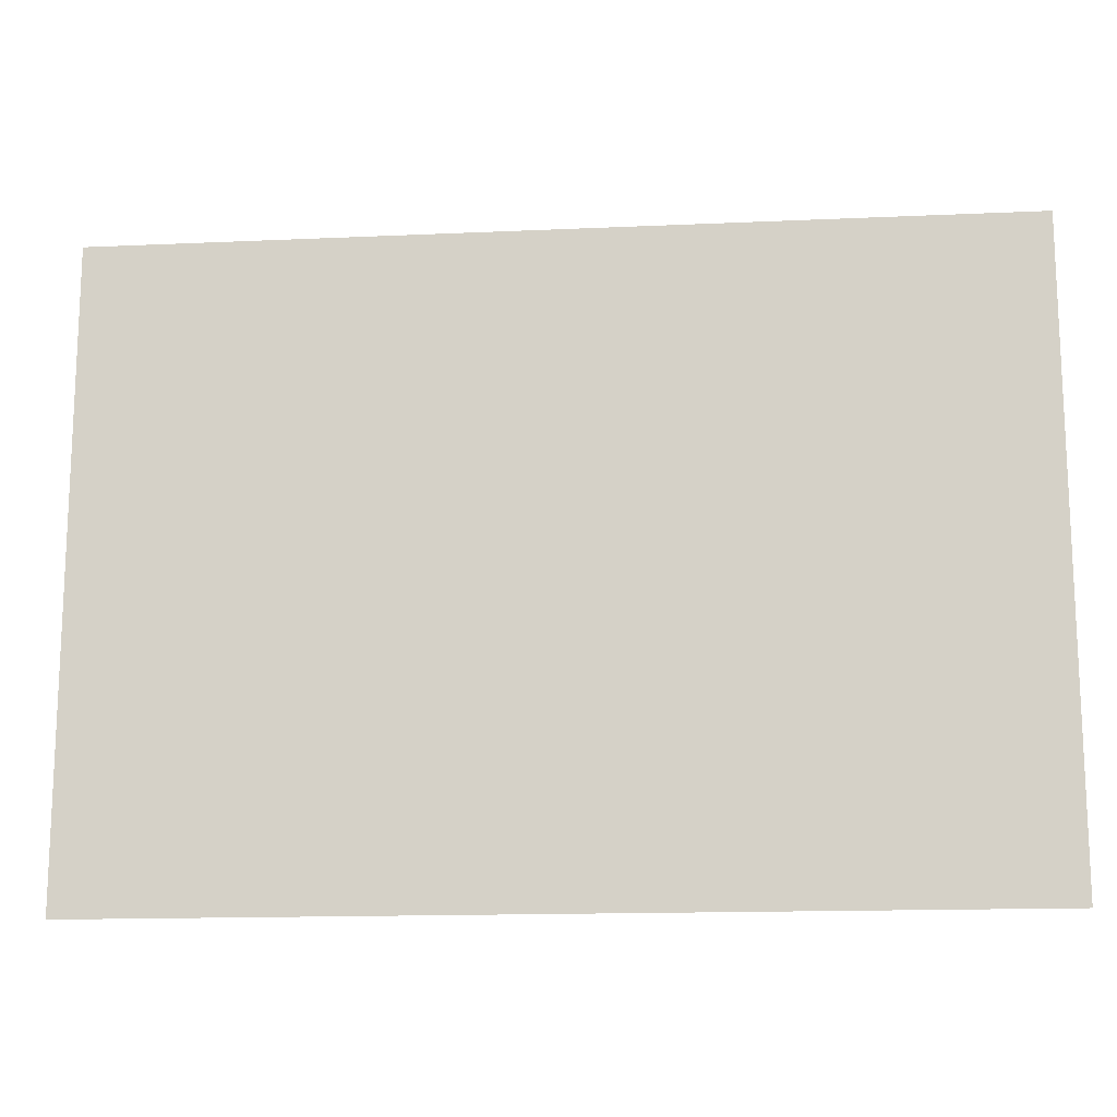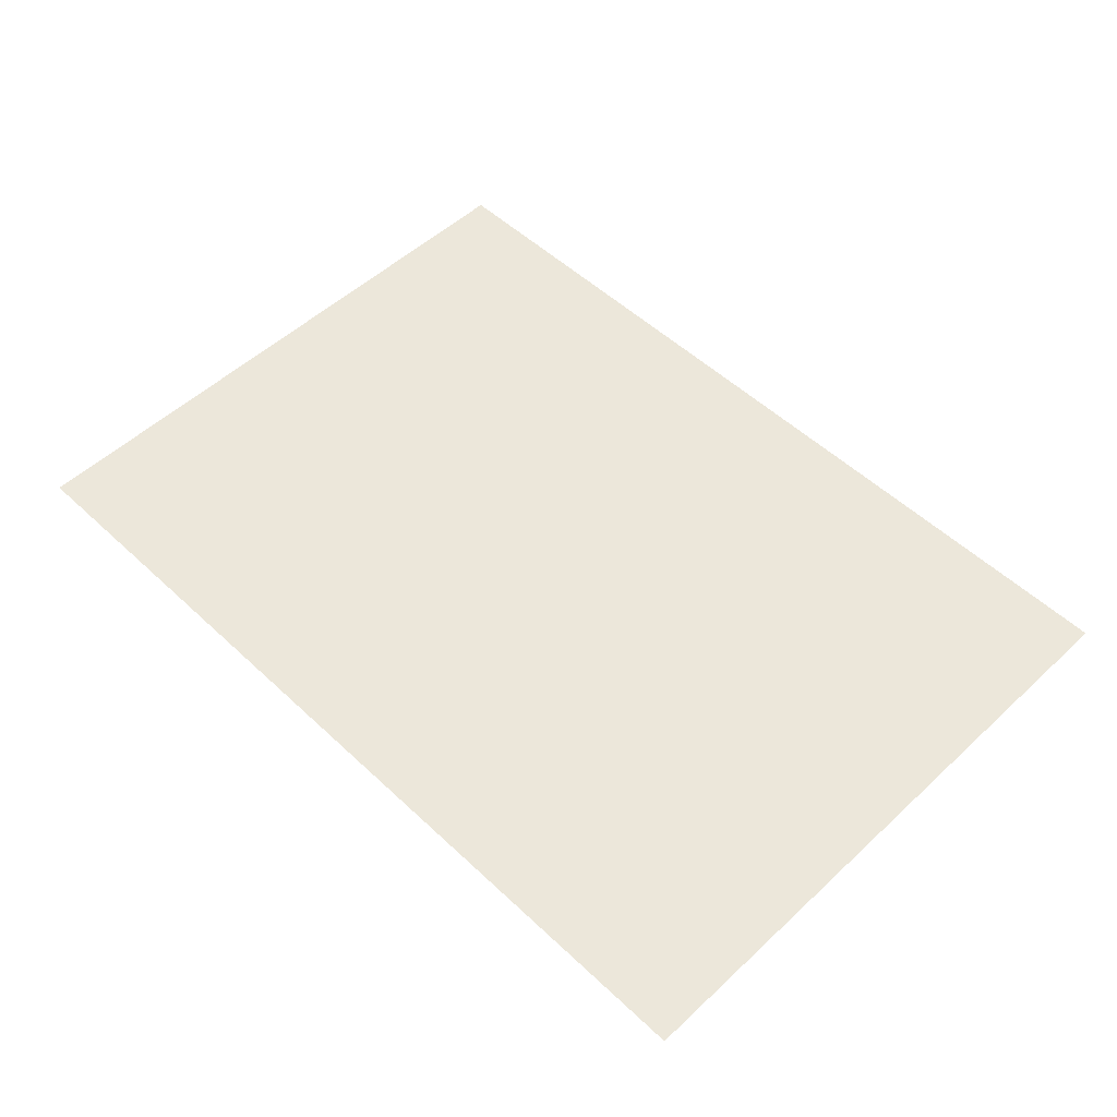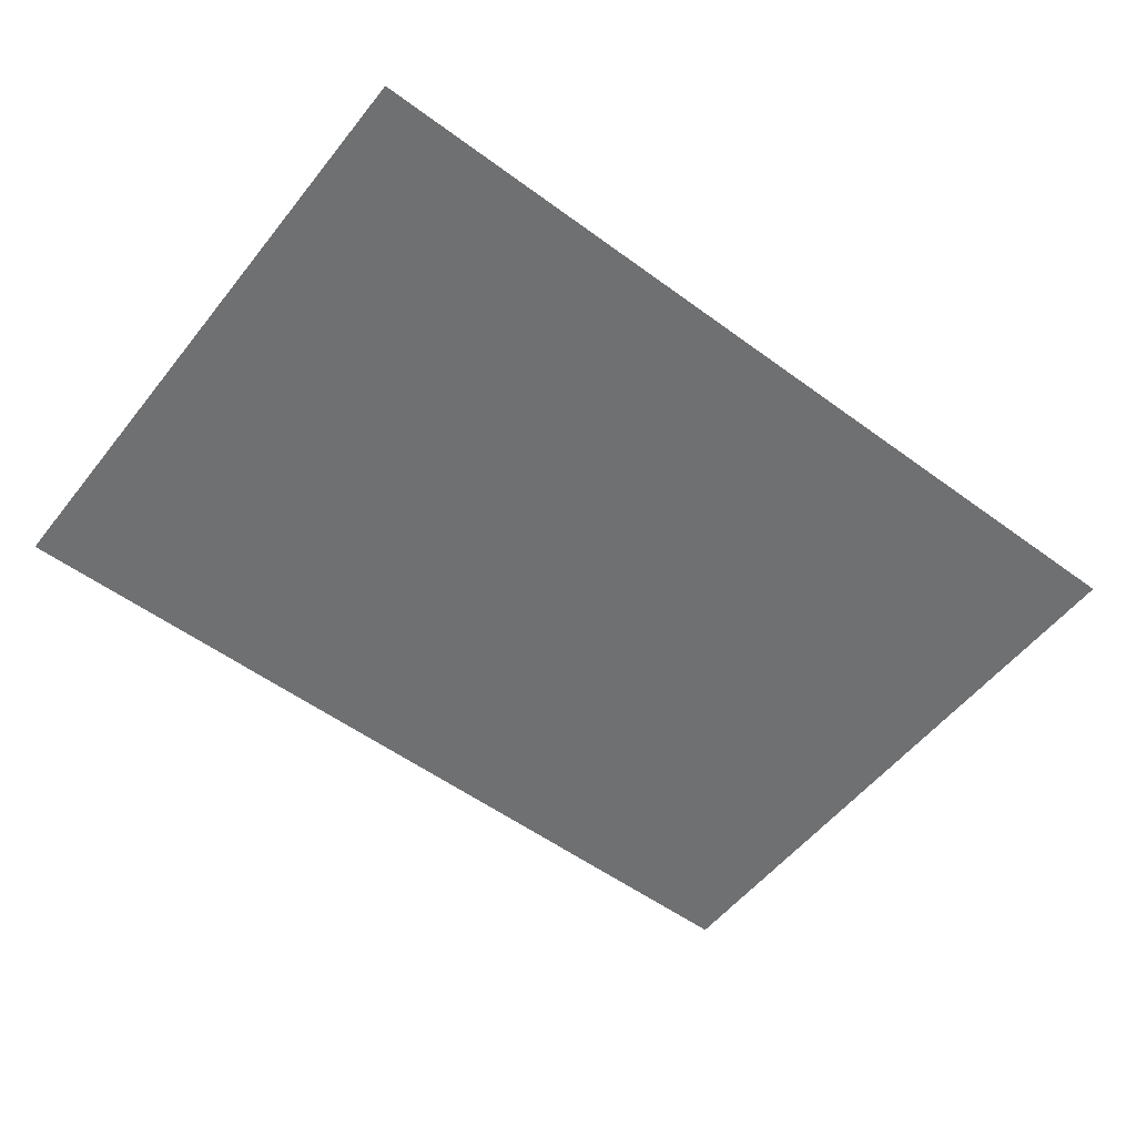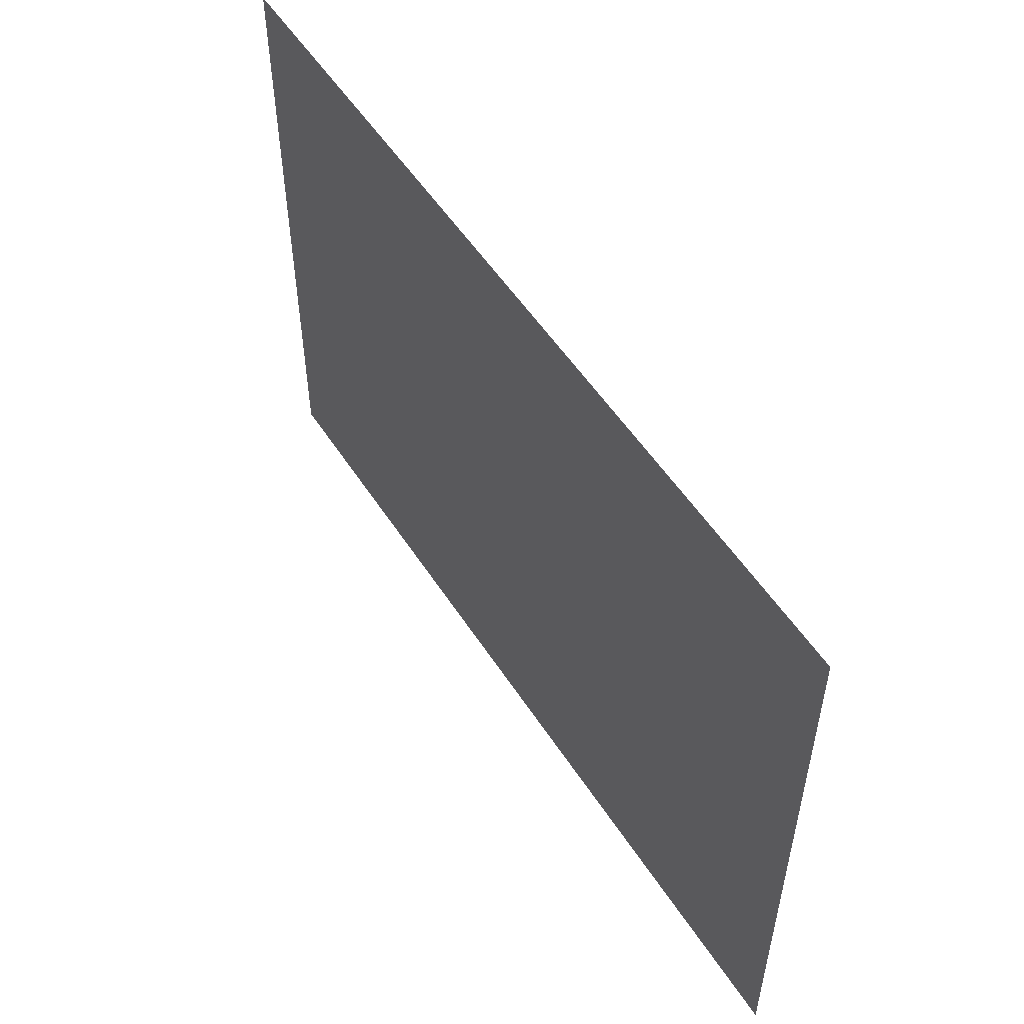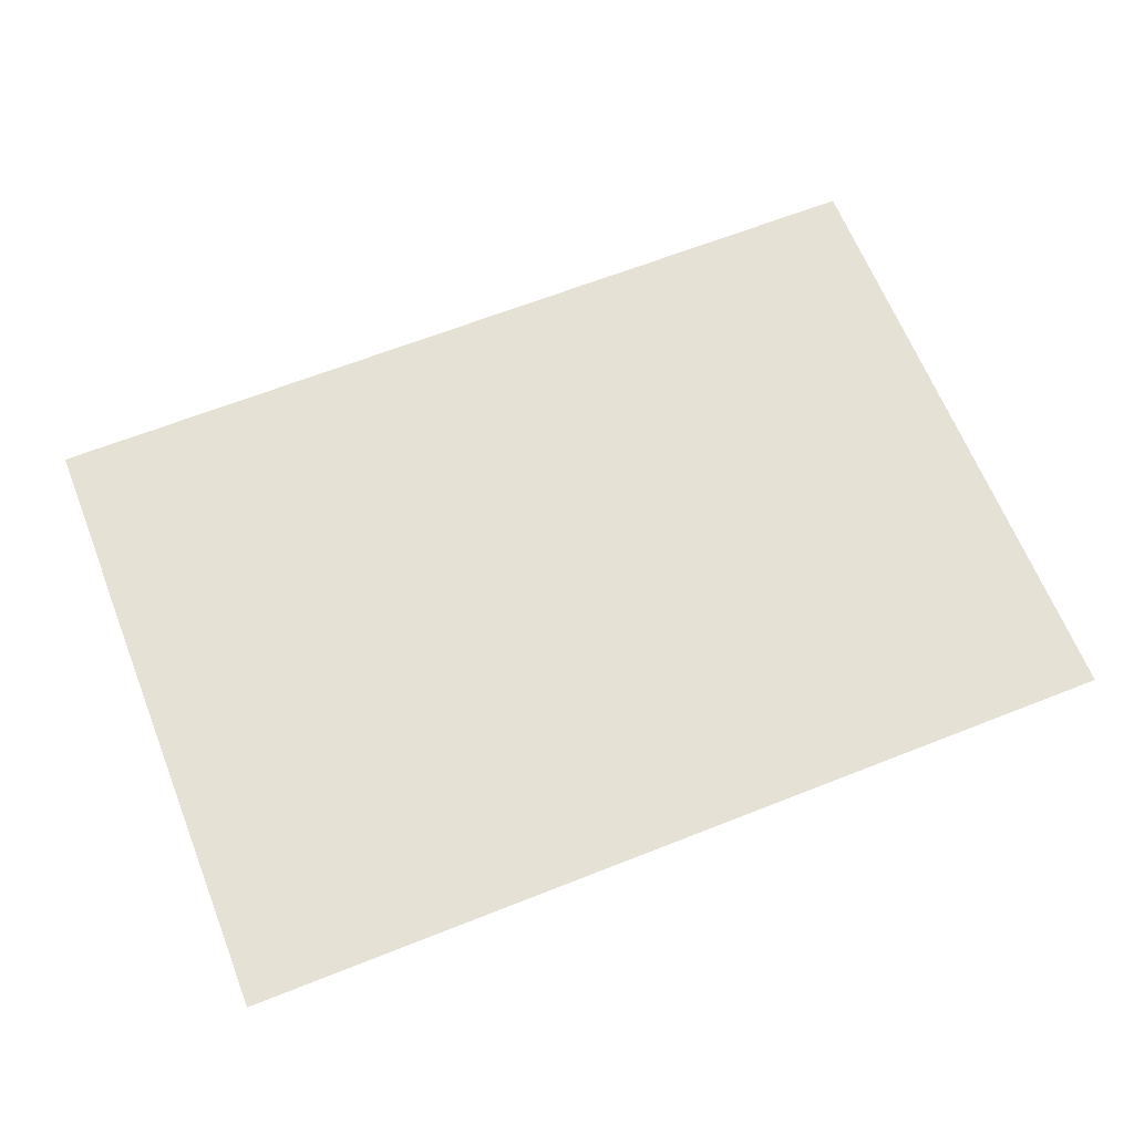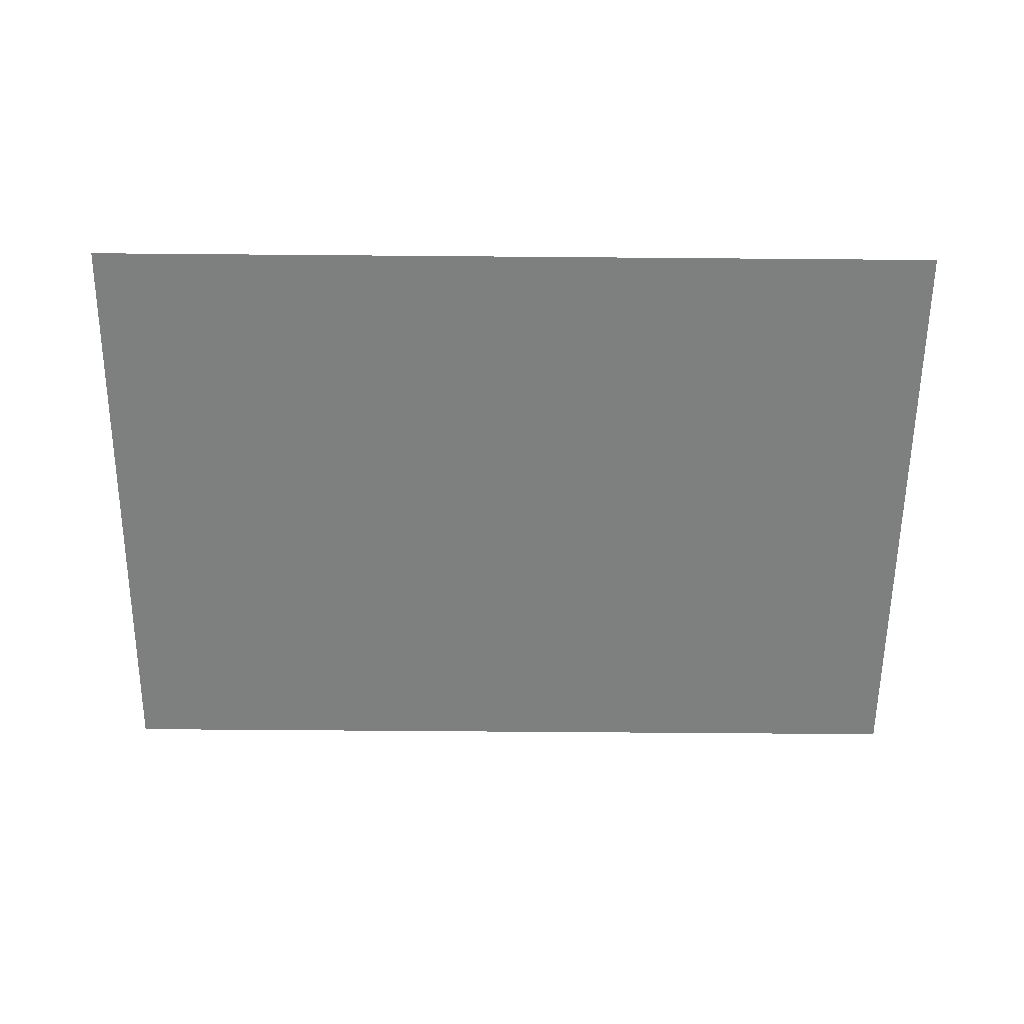
<metadata>
{"format":"obj","ext":"obj","renderer":"f3d","projection":"perspective","resolution":1024,"background":"white","views":[{"elev":-15.0,"azim":-174.5,"up":"+Y"},{"elev":52.7,"azim":45.1,"up":"+Z"},{"elev":-54.8,"azim":142.2,"up":"+Z"},{"elev":53.2,"azim":57.9,"up":"+Y"},{"elev":64.8,"azim":-21.7,"up":"+Z"},{"elev":-59.6,"azim":179.5,"up":"+Z"}]}
</metadata>
<code>
v -32 -64 0
v -64 -64 0
v -64 -32 0
v -32 -32 0
v -96 -64 0
v -96 -32 0
v -128 -64 0
v -128 -32 0
v -160 -64 0
v -160 -32 0
v -192 -64 0
v -192 -32 0
v -224 -64 0
v -224 -32 0
v -256 -64 0
v -256 -32 0
v -288 -64 0
v -288 -32 0
v -320 -64 0
v -320 -32 0
v -352 -64 0
v -352 -32 0
v -384 -64 0
v -384 -32 0
v -416 -64 0
v -416 -32 0
v -448 -64 0
v -448 -32 0
v -480 -64 0
v -480 -32 0
v -512 -64 0
v -512 -32 0
v -544 -64 0
v -544 -32 0
v -576 -64 0
v -576 -32 0
v -608 -64 0
v -608 -32 0
v -640 -64 0
v -640 -32 0
v -672 -64 0
v -672 -32 0
v -32 -96 0
v -64 -96 0
v -96 -96 0
v -128 -96 0
v -160 -96 0
v -192 -96 0
v -224 -96 0
v -256 -96 0
v -288 -96 0
v -320 -96 0
v -352 -96 0
v -384 -96 0
v -416 -96 0
v -448 -96 0
v -480 -96 0
v -512 -96 0
v -544 -96 0
v -576 -96 0
v -608 -96 0
v -640 -96 0
v -672 -96 0
v -32 -128 0
v -64 -128 0
v -96 -128 0
v -128 -128 0
v -160 -128 0
v -192 -128 0
v -224 -128 0
v -256 -128 0
v -288 -128 0
v -320 -128 0
v -352 -128 0
v -384 -128 0
v -416 -128 0
v -448 -128 0
v -480 -128 0
v -512 -128 0
v -544 -128 0
v -576 -128 0
v -608 -128 0
v -640 -128 0
v -672 -128 0
v -32 -160 0
v -64 -160 0
v -96 -160 0
v -128 -160 0
v -160 -160 0
v -192 -160 0
v -224 -160 0
v -256 -160 0
v -288 -160 0
v -320 -160 0
v -352 -160 0
v -384 -160 0
v -416 -160 0
v -448 -160 0
v -480 -160 0
v -512 -160 0
v -544 -160 0
v -576 -160 0
v -608 -160 0
v -640 -160 0
v -672 -160 0
v -32 -192 0
v -64 -192 0
v -96 -192 0
v -128 -192 0
v -160 -192 0
v -192 -192 0
v -224 -192 0
v -256 -192 0
v -288 -192 0
v -320 -192 0
v -352 -192 0
v -384 -192 0
v -416 -192 0
v -448 -192 0
v -480 -192 0
v -512 -192 0
v -544 -192 0
v -576 -192 0
v -608 -192 0
v -640 -192 0
v -672 -192 0
v -32 -224 0
v -64 -224 0
v -96 -224 0
v -128 -224 0
v -160 -224 0
v -192 -224 0
v -224 -224 0
v -256 -224 0
v -288 -224 0
v -320 -224 0
v -352 -224 0
v -384 -224 0
v -416 -224 0
v -448 -224 0
v -480 -224 0
v -512 -224 0
v -544 -224 0
v -576 -224 0
v -608 -224 0
v -640 -224 0
v -672 -224 0
v -32 -256 0
v -64 -256 0
v -96 -256 0
v -128 -256 0
v -160 -256 0
v -192 -256 0
v -224 -256 0
v -256 -256 0
v -288 -256 0
v -320 -256 0
v -352 -256 0
v -384 -256 0
v -416 -256 0
v -448 -256 0
v -480 -256 0
v -512 -256 0
v -544 -256 0
v -576 -256 0
v -608 -256 0
v -640 -256 0
v -672 -256 0
v -32 -288 0
v -64 -288 0
v -96 -288 0
v -128 -288 0
v -160 -288 0
v -192 -288 0
v -224 -288 0
v -256 -288 0
v -288 -288 0
v -320 -288 0
v -352 -288 0
v -384 -288 0
v -416 -288 0
v -448 -288 0
v -480 -288 0
v -512 -288 0
v -544 -288 0
v -576 -288 0
v -608 -288 0
v -640 -288 0
v -672 -288 0
v -32 -320 0
v -64 -320 0
v -96 -320 0
v -128 -320 0
v -160 -320 0
v -192 -320 0
v -224 -320 0
v -256 -320 0
v -288 -320 0
v -320 -320 0
v -352 -320 0
v -384 -320 0
v -416 -320 0
v -448 -320 0
v -480 -320 0
v -512 -320 0
v -544 -320 0
v -576 -320 0
v -608 -320 0
v -640 -320 0
v -672 -320 0
v -32 -352 0
v -64 -352 0
v -96 -352 0
v -128 -352 0
v -160 -352 0
v -192 -352 0
v -224 -352 0
v -256 -352 0
v -288 -352 0
v -320 -352 0
v -352 -352 0
v -384 -352 0
v -416 -352 0
v -448 -352 0
v -480 -352 0
v -512 -352 0
v -544 -352 0
v -576 -352 0
v -608 -352 0
v -640 -352 0
v -672 -352 0
v -32 -384 0
v -64 -384 0
v -96 -384 0
v -128 -384 0
v -160 -384 0
v -192 -384 0
v -224 -384 0
v -256 -384 0
v -288 -384 0
v -320 -384 0
v -352 -384 0
v -384 -384 0
v -416 -384 0
v -448 -384 0
v -480 -384 0
v -512 -384 0
v -544 -384 0
v -576 -384 0
v -608 -384 0
v -640 -384 0
v -672 -384 0
v -32 -416 0
v -64 -416 0
v -96 -416 0
v -128 -416 0
v -160 -416 0
v -192 -416 0
v -224 -416 0
v -256 -416 0
v -288 -416 0
v -320 -416 0
v -352 -416 0
v -384 -416 0
v -416 -416 0
v -448 -416 0
v -480 -416 0
v -512 -416 0
v -544 -416 0
v -576 -416 0
v -608 -416 0
v -640 -416 0
v -672 -416 0
v -32 -448 0
v -64 -448 0
v -96 -448 0
v -128 -448 0
v -160 -448 0
v -192 -448 0
v -224 -448 0
v -256 -448 0
v -288 -448 0
v -320 -448 0
v -352 -448 0
v -384 -448 0
v -416 -448 0
v -448 -448 0
v -480 -448 0
v -512 -448 0
v -544 -448 0
v -576 -448 0
v -608 -448 0
v -640 -448 0
v -672 -448 0
v -32 -480 0
v -64 -480 0
v -96 -480 0
v -128 -480 0
v -160 -480 0
v -192 -480 0
v -224 -480 0
v -256 -480 0
v -288 -480 0
v -320 -480 0
v -352 -480 0
v -384 -480 0
v -416 -480 0
v -448 -480 0
v -480 -480 0
v -512 -480 0
v -544 -480 0
v -576 -480 0
v -608 -480 0
v -640 -480 0
v -672 -480 0
g mesh_0001
f 1 2 3 4
f 2 5 6 3
f 5 7 8 6
f 7 9 10 8
f 9 11 12 10
f 11 13 14 12
f 13 15 16 14
f 15 17 18 16
f 17 19 20 18
f 19 21 22 20
f 21 23 24 22
f 23 25 26 24
f 25 27 28 26
f 27 29 30 28
f 29 31 32 30
f 31 33 34 32
f 33 35 36 34
f 35 37 38 36
f 37 39 40 38
f 39 41 42 40
f 43 44 2 1
f 44 45 5 2
f 45 46 7 5
f 46 47 9 7
f 47 48 11 9
f 48 49 13 11
f 49 50 15 13
f 50 51 17 15
f 51 52 19 17
f 52 53 21 19
f 53 54 23 21
f 54 55 25 23
f 55 56 27 25
f 56 57 29 27
f 57 58 31 29
f 58 59 33 31
f 59 60 35 33
f 60 61 37 35
f 61 62 39 37
f 62 63 41 39
f 64 65 44 43
f 65 66 45 44
f 66 67 46 45
f 67 68 47 46
f 68 69 48 47
f 69 70 49 48
f 70 71 50 49
f 71 72 51 50
f 72 73 52 51
f 73 74 53 52
f 74 75 54 53
f 75 76 55 54
f 76 77 56 55
f 77 78 57 56
f 78 79 58 57
f 79 80 59 58
f 80 81 60 59
f 81 82 61 60
f 82 83 62 61
f 83 84 63 62
f 85 86 65 64
f 86 87 66 65
f 87 88 67 66
f 88 89 68 67
f 89 90 69 68
f 90 91 70 69
f 91 92 71 70
f 92 93 72 71
f 93 94 73 72
f 94 95 74 73
f 95 96 75 74
f 96 97 76 75
f 97 98 77 76
f 98 99 78 77
f 99 100 79 78
f 100 101 80 79
f 101 102 81 80
f 102 103 82 81
f 103 104 83 82
f 104 105 84 83
f 106 107 86 85
f 107 108 87 86
f 108 109 88 87
f 109 110 89 88
f 110 111 90 89
f 111 112 91 90
f 112 113 92 91
f 113 114 93 92
f 114 115 94 93
f 115 116 95 94
f 116 117 96 95
f 117 118 97 96
f 118 119 98 97
f 119 120 99 98
f 120 121 100 99
f 121 122 101 100
f 122 123 102 101
f 123 124 103 102
f 124 125 104 103
f 125 126 105 104
f 127 128 107 106
f 128 129 108 107
f 129 130 109 108
f 130 131 110 109
f 131 132 111 110
f 132 133 112 111
f 133 134 113 112
f 134 135 114 113
f 135 136 115 114
f 136 137 116 115
f 137 138 117 116
f 138 139 118 117
f 139 140 119 118
f 140 141 120 119
f 141 142 121 120
f 142 143 122 121
f 143 144 123 122
f 144 145 124 123
f 145 146 125 124
f 146 147 126 125
f 148 149 128 127
f 149 150 129 128
f 150 151 130 129
f 151 152 131 130
f 152 153 132 131
f 153 154 133 132
f 154 155 134 133
f 155 156 135 134
f 156 157 136 135
f 157 158 137 136
f 158 159 138 137
f 159 160 139 138
f 160 161 140 139
f 161 162 141 140
f 162 163 142 141
f 163 164 143 142
f 164 165 144 143
f 165 166 145 144
f 166 167 146 145
f 167 168 147 146
f 169 170 149 148
f 170 171 150 149
f 171 172 151 150
f 172 173 152 151
f 173 174 153 152
f 174 175 154 153
f 175 176 155 154
f 176 177 156 155
f 177 178 157 156
f 178 179 158 157
f 179 180 159 158
f 180 181 160 159
f 181 182 161 160
f 182 183 162 161
f 183 184 163 162
f 184 185 164 163
f 185 186 165 164
f 186 187 166 165
f 187 188 167 166
f 188 189 168 167
f 190 191 170 169
f 191 192 171 170
f 192 193 172 171
f 193 194 173 172
f 194 195 174 173
f 195 196 175 174
f 196 197 176 175
f 197 198 177 176
f 198 199 178 177
f 199 200 179 178
f 200 201 180 179
f 201 202 181 180
f 202 203 182 181
f 203 204 183 182
f 204 205 184 183
f 205 206 185 184
f 206 207 186 185
f 207 208 187 186
f 208 209 188 187
f 209 210 189 188
f 211 212 191 190
f 212 213 192 191
f 213 214 193 192
f 214 215 194 193
f 215 216 195 194
f 216 217 196 195
f 217 218 197 196
f 218 219 198 197
f 219 220 199 198
f 220 221 200 199
f 221 222 201 200
f 222 223 202 201
f 223 224 203 202
f 224 225 204 203
f 225 226 205 204
f 226 227 206 205
f 227 228 207 206
f 228 229 208 207
f 229 230 209 208
f 230 231 210 209
f 232 233 212 211
f 233 234 213 212
f 234 235 214 213
f 235 236 215 214
f 236 237 216 215
f 237 238 217 216
f 238 239 218 217
f 239 240 219 218
f 240 241 220 219
f 241 242 221 220
f 242 243 222 221
f 243 244 223 222
f 244 245 224 223
f 245 246 225 224
f 246 247 226 225
f 247 248 227 226
f 248 249 228 227
f 249 250 229 228
f 250 251 230 229
f 251 252 231 230
f 253 254 233 232
f 254 255 234 233
f 255 256 235 234
f 256 257 236 235
f 257 258 237 236
f 258 259 238 237
f 259 260 239 238
f 260 261 240 239
f 261 262 241 240
f 262 263 242 241
f 263 264 243 242
f 264 265 244 243
f 265 266 245 244
f 266 267 246 245
f 267 268 247 246
f 268 269 248 247
f 269 270 249 248
f 270 271 250 249
f 271 272 251 250
f 272 273 252 251
f 274 275 254 253
f 275 276 255 254
f 276 277 256 255
f 277 278 257 256
f 278 279 258 257
f 279 280 259 258
f 280 281 260 259
f 281 282 261 260
f 282 283 262 261
f 283 284 263 262
f 284 285 264 263
f 285 286 265 264
f 286 287 266 265
f 287 288 267 266
f 288 289 268 267
f 289 290 269 268
f 290 291 270 269
f 291 292 271 270
f 292 293 272 271
f 293 294 273 272
f 295 296 275 274
f 296 297 276 275
f 297 298 277 276
f 298 299 278 277
f 299 300 279 278
f 300 301 280 279
f 301 302 281 280
f 302 303 282 281
f 303 304 283 282
f 304 305 284 283
f 305 306 285 284
f 306 307 286 285
f 307 308 287 286
f 308 309 288 287
f 309 310 289 288
f 310 311 290 289
f 311 312 291 290
f 312 313 292 291
f 313 314 293 292
f 314 315 294 293
g mesh_0002
f 1 2 3 4
f 2 5 6 3
f 5 7 8 6
f 7 9 10 8
f 9 11 12 10
f 11 13 14 12
f 13 15 16 14
f 27 29 30 28
f 29 31 32 30
f 31 33 34 32
f 33 35 36 34
f 35 37 38 36
f 37 39 40 38
f 39 41 42 40
f 43 44 2 1
f 44 45 5 2
f 45 46 7 5
f 46 47 9 7
f 47 48 11 9
f 59 60 35 33
f 60 61 37 35
f 61 62 39 37
f 62 63 41 39
f 64 65 44 43
f 65 66 45 44
f 66 67 46 45
f 67 68 47 46
f 68 69 48 47
f 83 84 63 62
f 85 86 65 64
f 86 87 66 65
f 87 88 67 66
f 88 89 68 67
f 89 90 69 68
f 104 105 84 83
f 136 137 116 115
f 137 138 117 116
f 138 139 118 117
f 156 157 136 135
f 160 161 140 139
f 232 233 212 211
f 251 252 231 230
f 253 254 233 232
f 254 255 234 233
f 270 271 250 249
f 271 272 251 250
f 272 273 252 251
f 274 275 254 253
f 275 276 255 254
f 276 277 256 255
f 277 278 257 256
f 278 279 258 257
f 279 280 259 258
f 280 281 260 259
f 281 282 261 260
f 282 283 262 261
f 283 284 263 262
f 284 285 264 263
f 285 286 265 264
f 286 287 266 265
f 287 288 267 266
f 288 289 268 267
f 289 290 269 268
f 290 291 270 269
f 291 292 271 270
f 292 293 272 271
f 293 294 273 272
f 295 296 275 274
f 296 297 276 275
f 297 298 277 276
f 298 299 278 277
f 299 300 279 278
f 300 301 280 279
f 301 302 281 280
f 302 303 282 281
f 303 304 283 282
f 304 305 284 283
f 305 306 285 284
f 306 307 286 285
f 307 308 287 286
f 308 309 288 287
f 309 310 289 288
f 310 311 290 289
f 311 312 291 290
f 312 313 292 291
f 313 314 293 292
f 314 315 294 293

</code>
